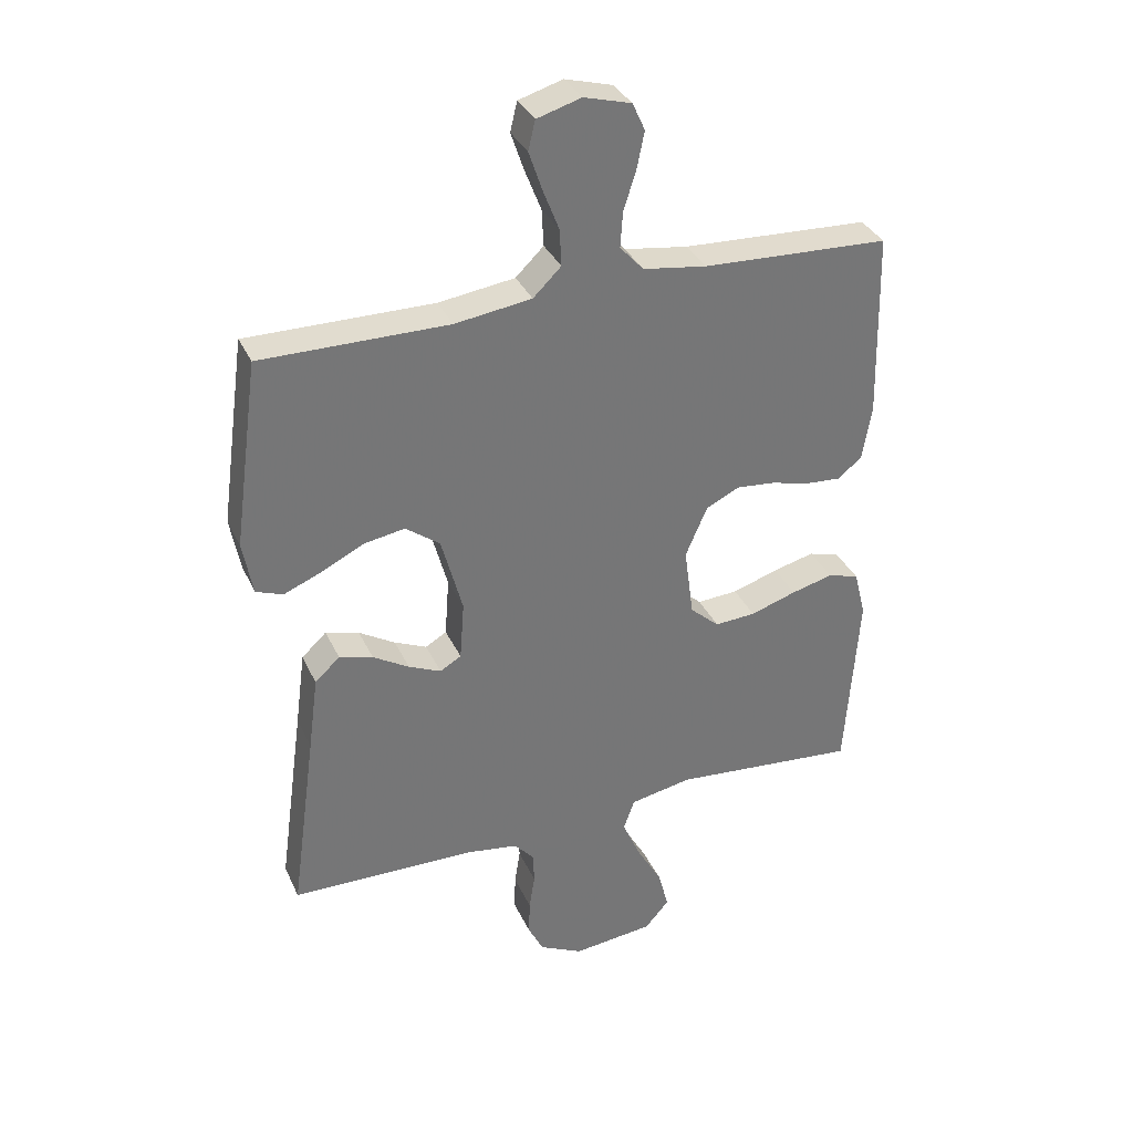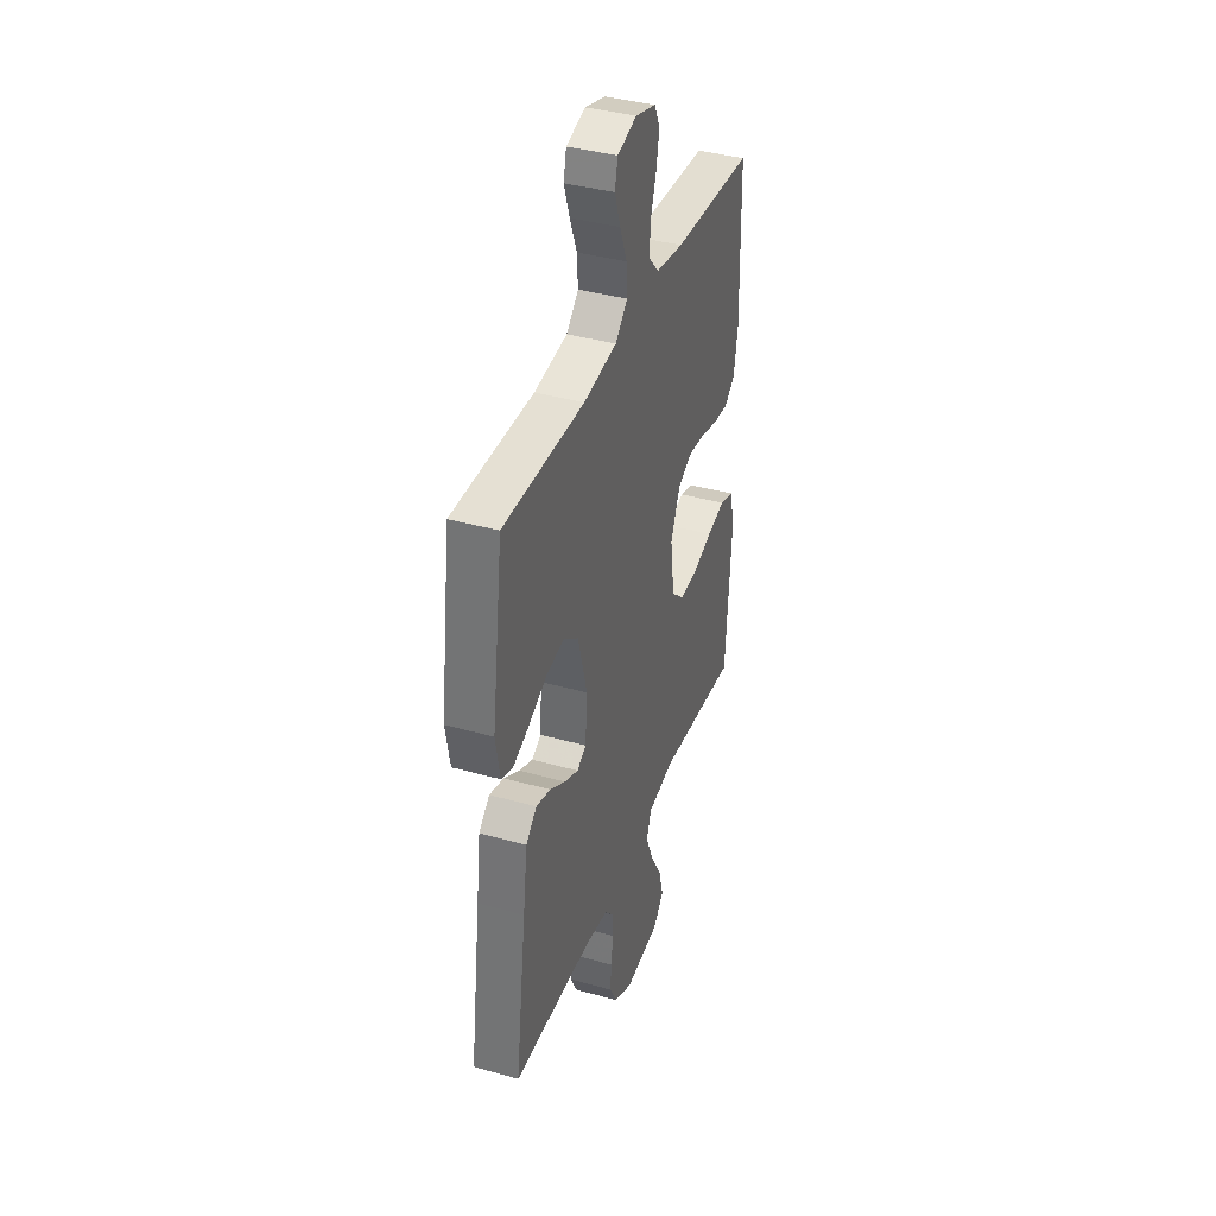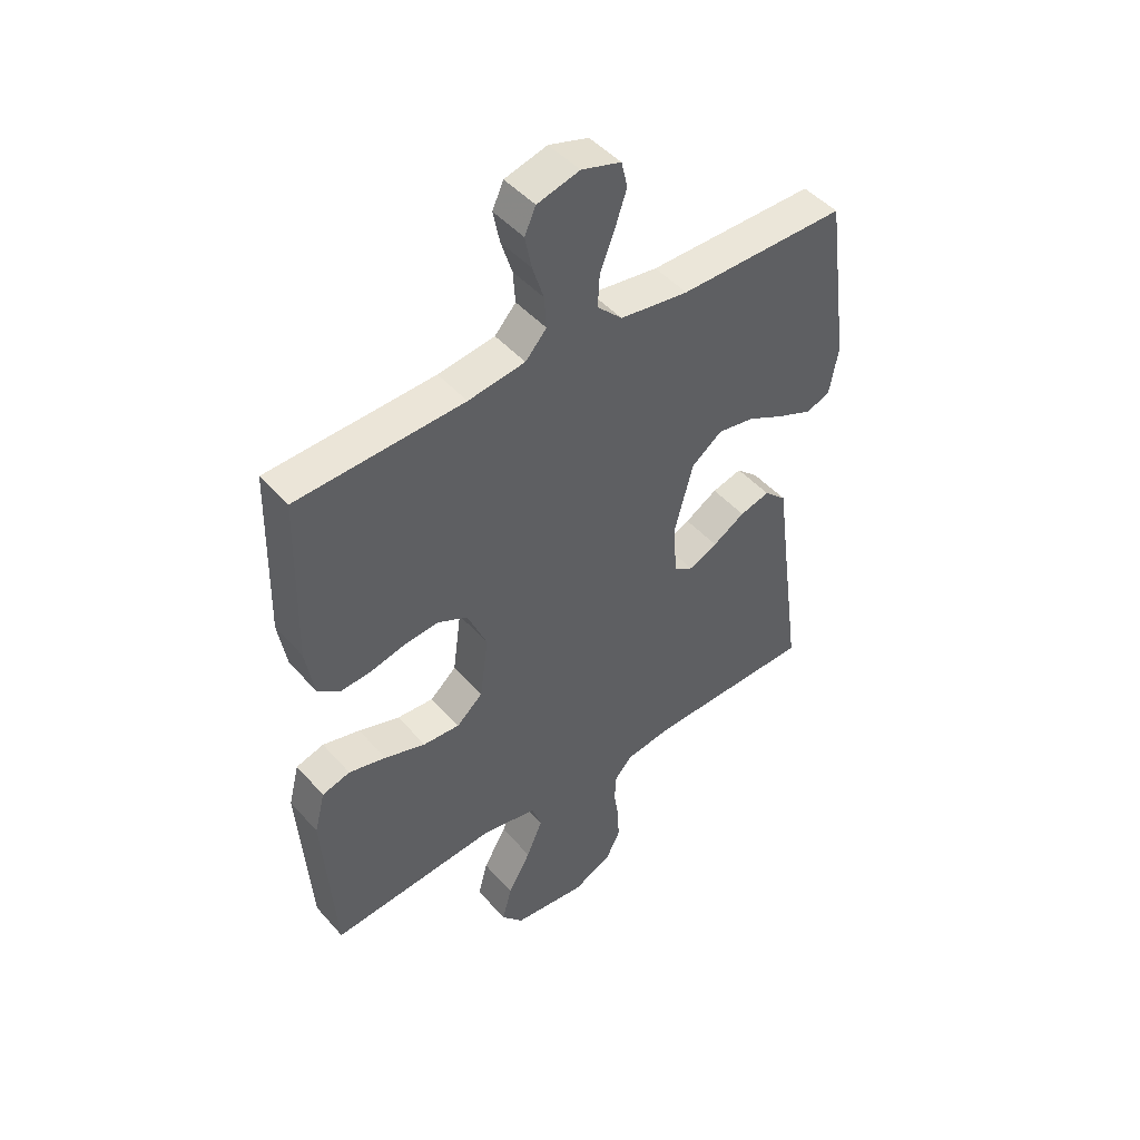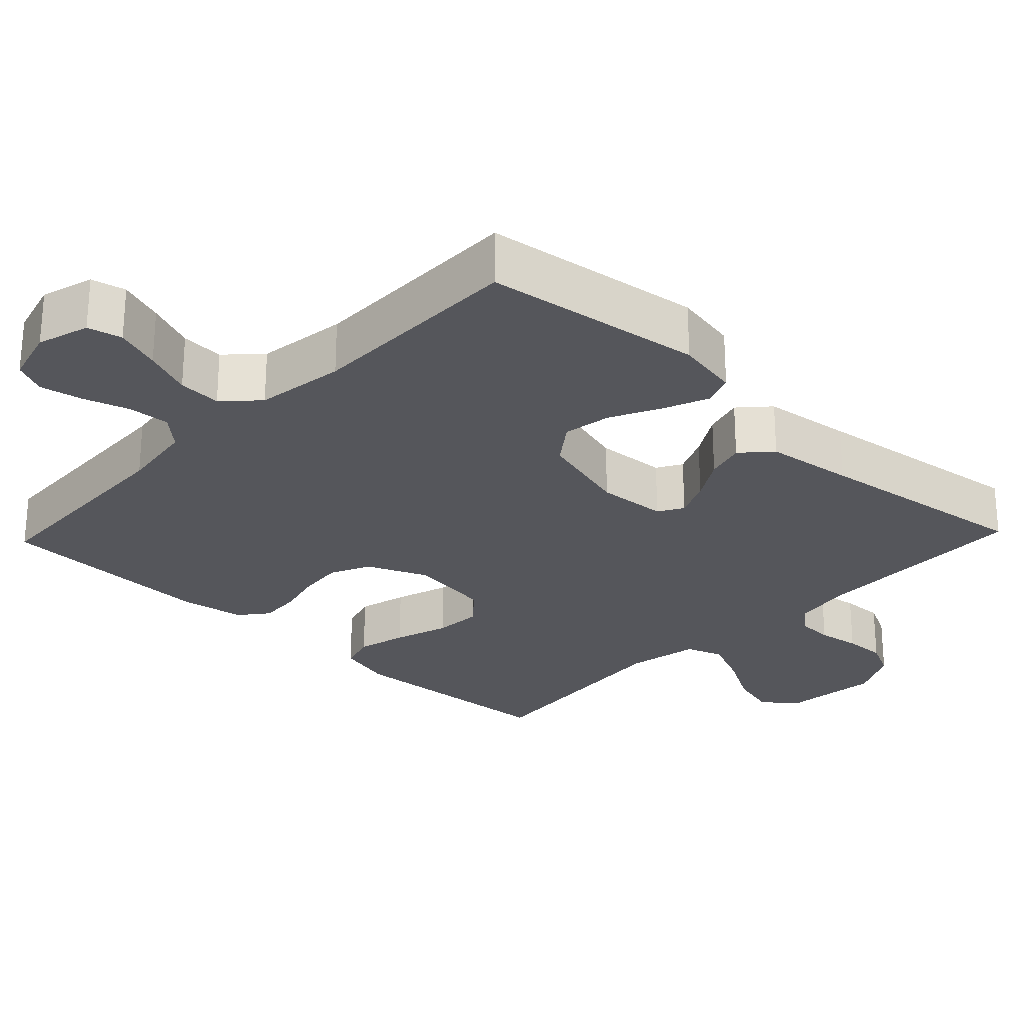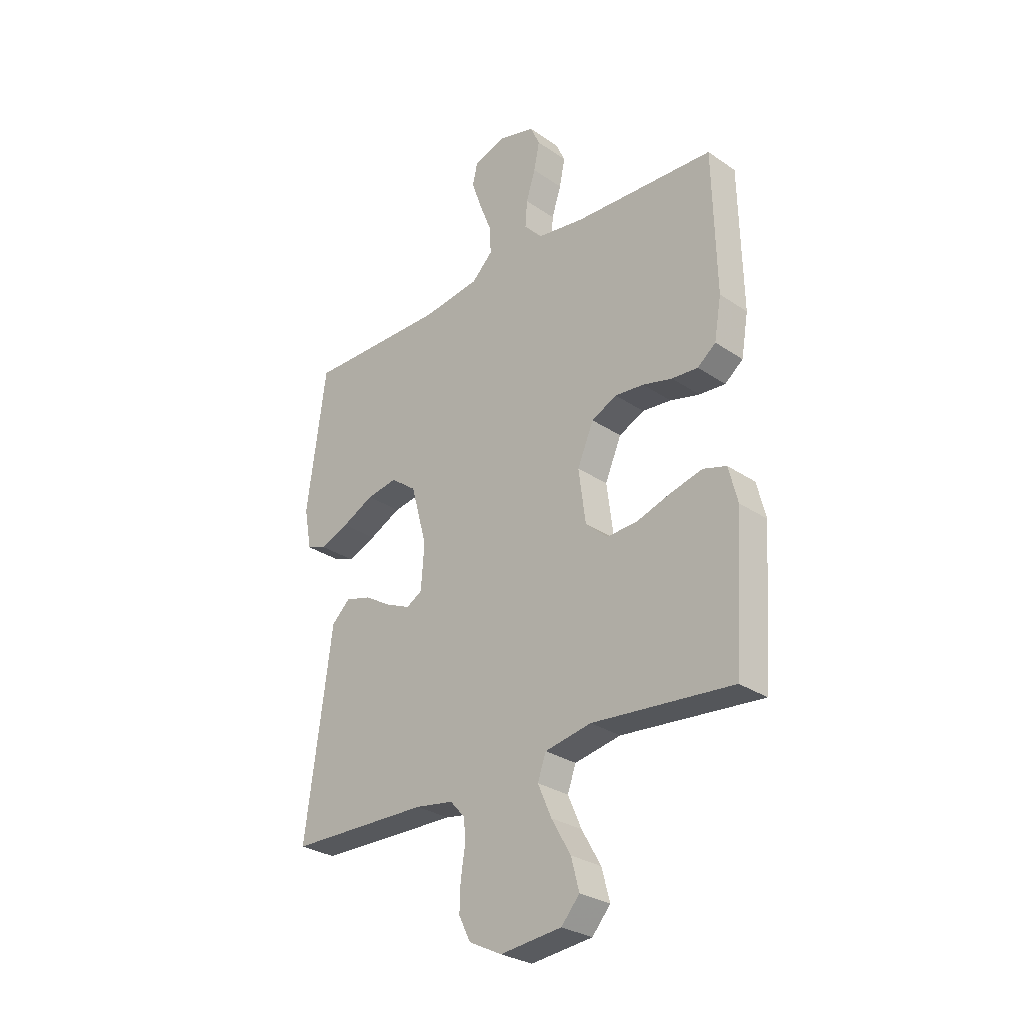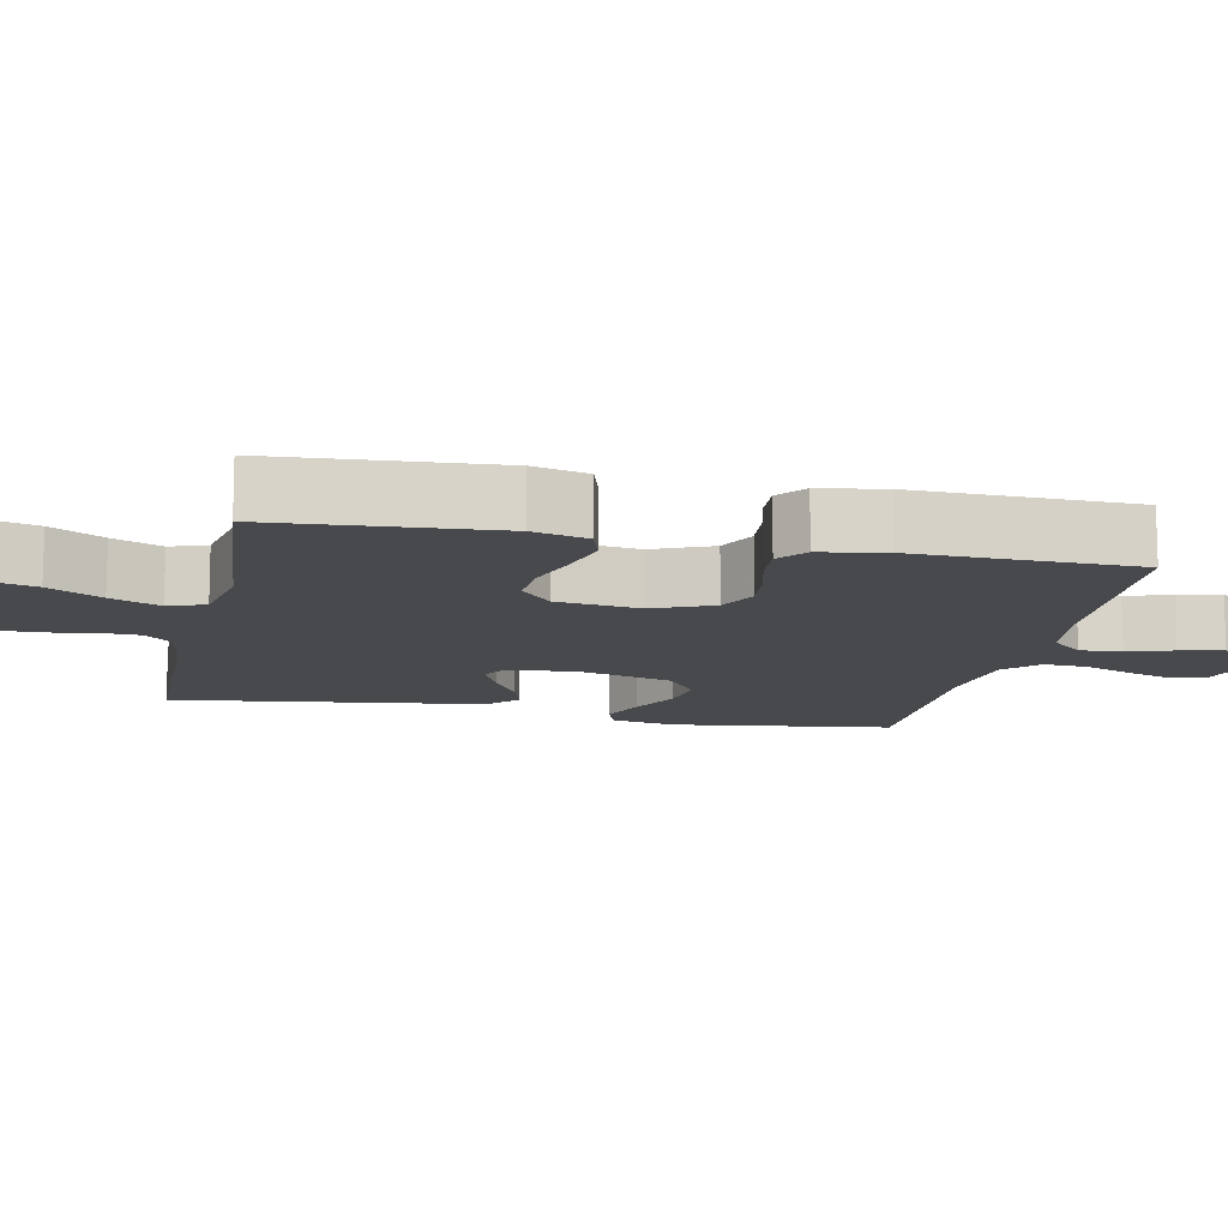
<metadata>
{"format":"obj","ext":"obj","renderer":"f3d","projection":"perspective","resolution":1024,"background":"white","views":[{"elev":34.3,"azim":157.9,"up":"+Z"},{"elev":38.4,"azim":109.6,"up":"+Z"},{"elev":46.7,"azim":-38.9,"up":"+Z"},{"elev":-26.3,"azim":46.4,"up":"+Y"},{"elev":-28.9,"azim":-135.3,"up":"+Z"},{"elev":-12.3,"azim":-101.9,"up":"+Y"}]}
</metadata>
<code>
v -0.5 0.07 0.5
v -0.2 0.07 0.514
v -0.098 0.07 0.529
v -0.06 0.07 0.571
v -0.064 0.07 0.628
v -0.084 0.07 0.69
v -0.096 0.07 0.749
v -0.076 0.07 0.793
v 0 0.07 0.814
v 0.071 0.07 0.793
v 0.082 0.07 0.746
v 0.061 0.07 0.684
v 0.035 0.07 0.618
v 0.032 0.07 0.559
v 0.077 0.07 0.515
v 0.2 0.07 0.498
v 0.5 0.07 0.5
v 0.541 0.07 0.2
v 0.525 0.07 0.113
v 0.482 0.07 0.097
v 0.421 0.07 0.122
v 0.353 0.07 0.156
v 0.287 0.07 0.167
v 0.232 0.07 0.126
v 0.198 0.07 0
v 0.205 0.07 -0.095
v 0.239 0.07 -0.115
v 0.291 0.07 -0.092
v 0.349 0.07 -0.057
v 0.403 0.07 -0.042
v 0.443 0.07 -0.079
v 0.459 0.07 -0.2
v 0.5 0.07 -0.5
v 0.2 0.07 -0.506
v 0.118 0.07 -0.519
v 0.086 0.07 -0.555
v 0.084 0.07 -0.605
v 0.093 0.07 -0.663
v 0.095 0.07 -0.72
v 0.07 0.07 -0.77
v 0 0.07 -0.805
v -0.131 0.07 -0.791
v -0.17 0.07 -0.746
v -0.153 0.07 -0.681
v -0.112 0.07 -0.609
v -0.083 0.07 -0.542
v -0.101 0.07 -0.492
v -0.2 0.07 -0.473
v -0.5 0.07 -0.5
v -0.521 0.07 -0.2
v -0.502 0.07 -0.125
v -0.452 0.07 -0.11
v -0.385 0.07 -0.127
v -0.311 0.07 -0.151
v -0.245 0.07 -0.155
v -0.198 0.07 -0.113
v -0.183 0.07 0
v -0.218 0.07 0.081
v -0.272 0.07 0.107
v -0.334 0.07 0.101
v -0.397 0.07 0.085
v -0.453 0.07 0.081
v -0.492 0.07 0.112
v -0.507 0.07 0.2
v -0.5 0 0.5
v -0.2 0 0.514
v -0.098 0 0.529
v -0.06 0 0.571
v -0.064 0 0.628
v -0.084 0 0.69
v -0.096 0 0.749
v -0.076 0 0.793
v 0 0 0.814
v 0.071 0 0.793
v 0.082 0 0.746
v 0.061 0 0.684
v 0.035 0 0.618
v 0.032 0 0.559
v 0.077 0 0.515
v 0.2 0 0.498
v 0.5 0 0.5
v 0.541 0 0.2
v 0.525 0 0.113
v 0.482 0 0.097
v 0.421 0 0.122
v 0.353 0 0.156
v 0.287 0 0.167
v 0.232 0 0.126
v 0.198 0 0
v 0.205 0 -0.095
v 0.239 0 -0.115
v 0.291 0 -0.092
v 0.349 0 -0.057
v 0.403 0 -0.042
v 0.443 0 -0.079
v 0.459 0 -0.2
v 0.5 0 -0.5
v 0.2 0 -0.506
v 0.118 0 -0.519
v 0.086 0 -0.555
v 0.084 0 -0.605
v 0.093 0 -0.663
v 0.095 0 -0.72
v 0.07 0 -0.77
v 0 0 -0.805
v -0.131 0 -0.791
v -0.17 0 -0.746
v -0.153 0 -0.681
v -0.112 0 -0.609
v -0.083 0 -0.542
v -0.101 0 -0.492
v -0.2 0 -0.473
v -0.5 0 -0.5
v -0.521 0 -0.2
v -0.502 0 -0.125
v -0.452 0 -0.11
v -0.385 0 -0.127
v -0.311 0 -0.151
v -0.245 0 -0.155
v -0.198 0 -0.113
v -0.183 0 0
v -0.218 0 0.081
v -0.272 0 0.107
v -0.334 0 0.101
v -0.397 0 0.085
v -0.453 0 0.081
v -0.492 0 0.112
v -0.507 0 0.2
f 63 64 1 2
f 60 61 62 63
f 59 60 63 2
f 58 59 2 3
f 57 58 3 4
f 56 57 4
f 51 52 53 54
f 49 50 51 54
f 48 49 54 55
f 47 48 55 56
f 42 43 44 45
f 42 45 46
f 41 42 46
f 40 41 46
f 37 38 39 40
f 36 37 40 46
f 35 36 46 47
f 32 33 34
f 28 29 30 31
f 27 28 31 32
f 19 20 21 22
f 17 18 19 22
f 16 17 22 23
f 15 16 23 24
f 10 11 12 13
f 8 9 10 13
f 8 13 14
f 5 6 7 8
f 5 8 14
f 4 5 14 15
f 27 32 34 35
f 26 27 35 47
f 25 26 47 56
f 24 25 56
f 4 15 24 56
f 66 65 128 127
f 127 126 125 124
f 66 127 124 123
f 67 66 123 122
f 68 67 122 121
f 68 121 120
f 118 117 116 115
f 118 115 114 113
f 119 118 113 112
f 120 119 112 111
f 109 108 107 106
f 110 109 106
f 110 106 105
f 110 105 104
f 104 103 102 101
f 110 104 101 100
f 111 110 100 99
f 98 97 96
f 95 94 93 92
f 96 95 92 91
f 86 85 84 83
f 86 83 82 81
f 87 86 81 80
f 88 87 80 79
f 77 76 75 74
f 77 74 73 72
f 78 77 72
f 72 71 70 69
f 78 72 69
f 79 78 69 68
f 99 98 96 91
f 111 99 91 90
f 120 111 90 89
f 120 89 88
f 120 88 79 68
f 1 65 66 2
f 2 66 67 3
f 3 67 68 4
f 4 68 69 5
f 5 69 70 6
f 6 70 71 7
f 7 71 72 8
f 8 72 73 9
f 9 73 74 10
f 10 74 75 11
f 11 75 76 12
f 12 76 77 13
f 13 77 78 14
f 14 78 79 15
f 15 79 80 16
f 16 80 81 17
f 17 81 82 18
f 18 82 83 19
f 19 83 84 20
f 20 84 85 21
f 21 85 86 22
f 22 86 87 23
f 23 87 88 24
f 24 88 89 25
f 25 89 90 26
f 26 90 91 27
f 27 91 92 28
f 28 92 93 29
f 29 93 94 30
f 30 94 95 31
f 31 95 96 32
f 32 96 97 33
f 33 97 98 34
f 34 98 99 35
f 35 99 100 36
f 36 100 101 37
f 37 101 102 38
f 38 102 103 39
f 39 103 104 40
f 40 104 105 41
f 41 105 106 42
f 42 106 107 43
f 43 107 108 44
f 44 108 109 45
f 45 109 110 46
f 46 110 111 47
f 47 111 112 48
f 48 112 113 49
f 49 113 114 50
f 50 114 115 51
f 51 115 116 52
f 52 116 117 53
f 53 117 118 54
f 54 118 119 55
f 55 119 120 56
f 56 120 121 57
f 57 121 122 58
f 58 122 123 59
f 59 123 124 60
f 60 124 125 61
f 61 125 126 62
f 62 126 127 63
f 63 127 128 64
f 64 128 65 1

</code>
